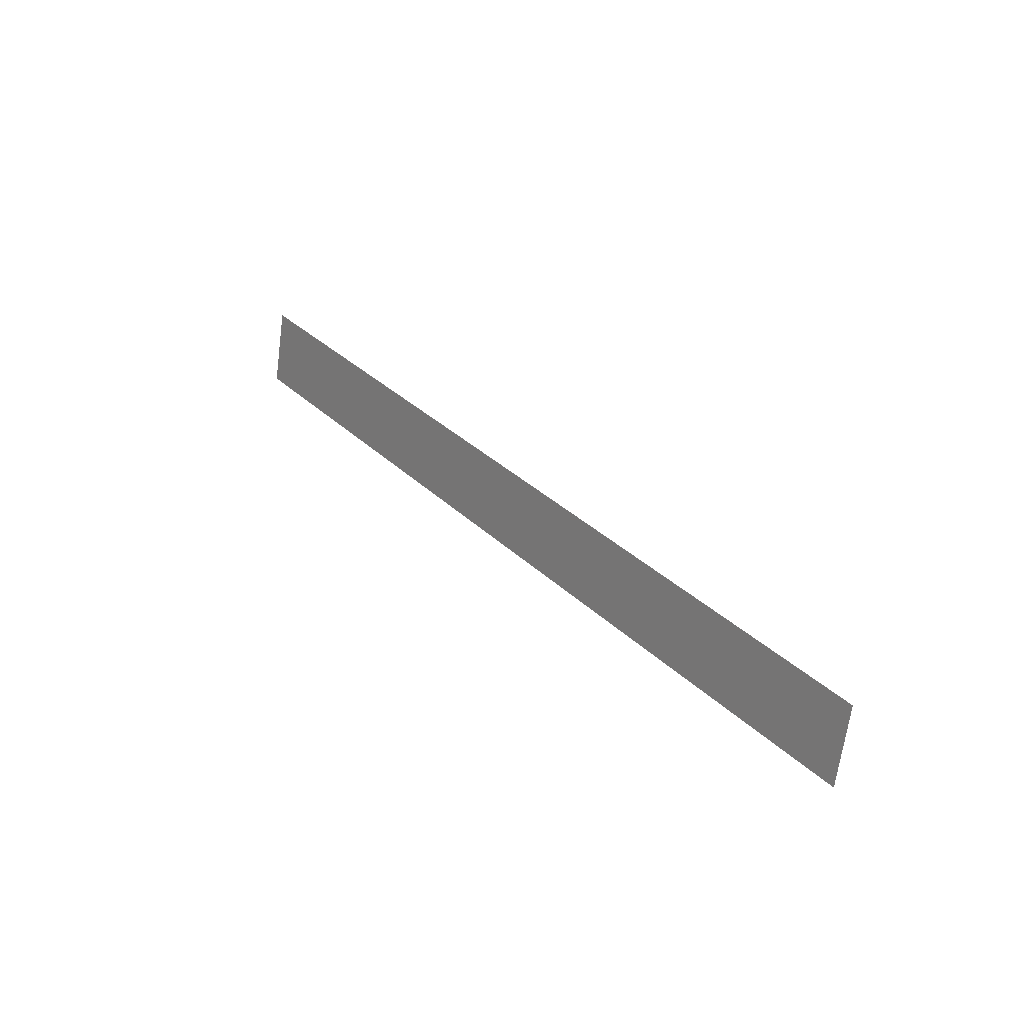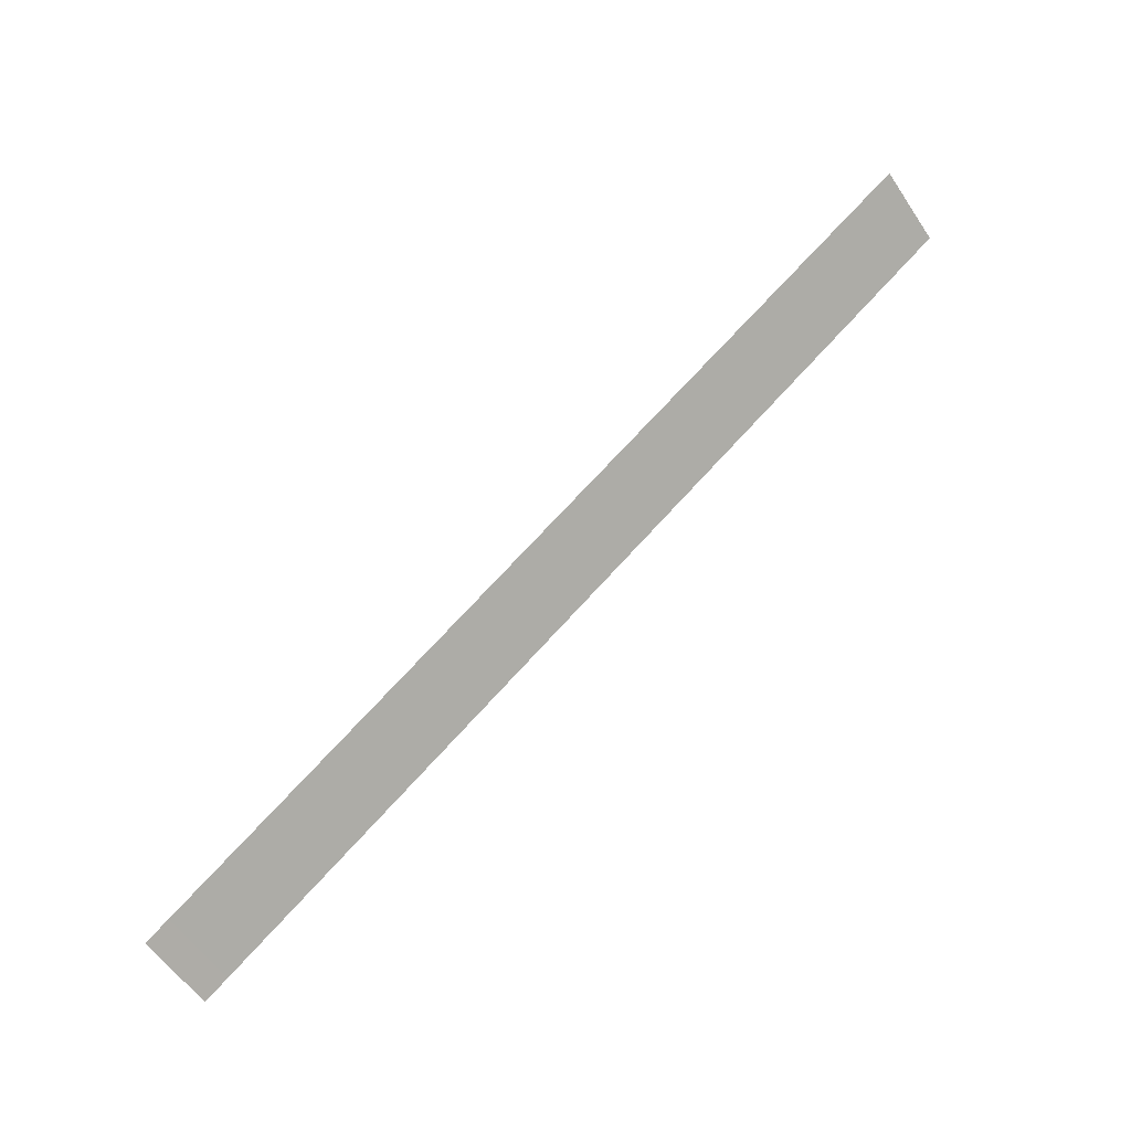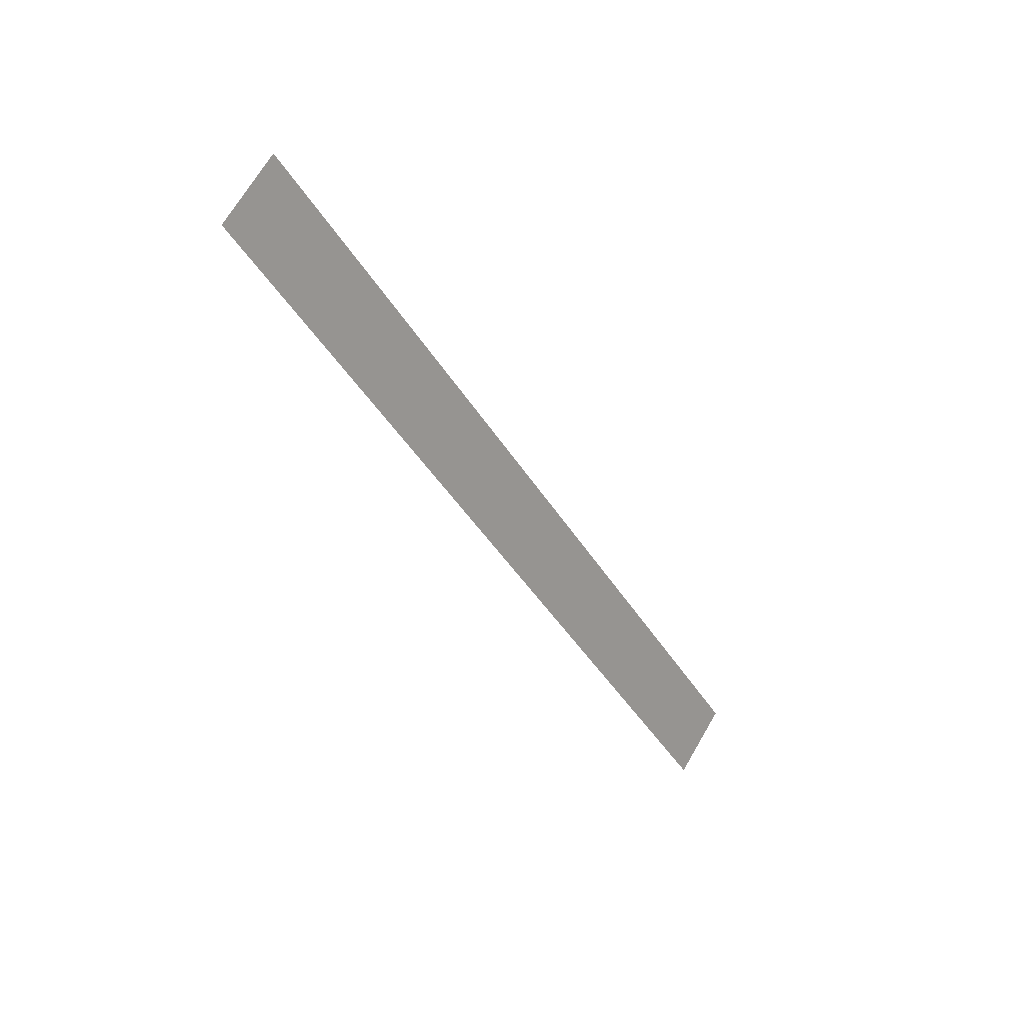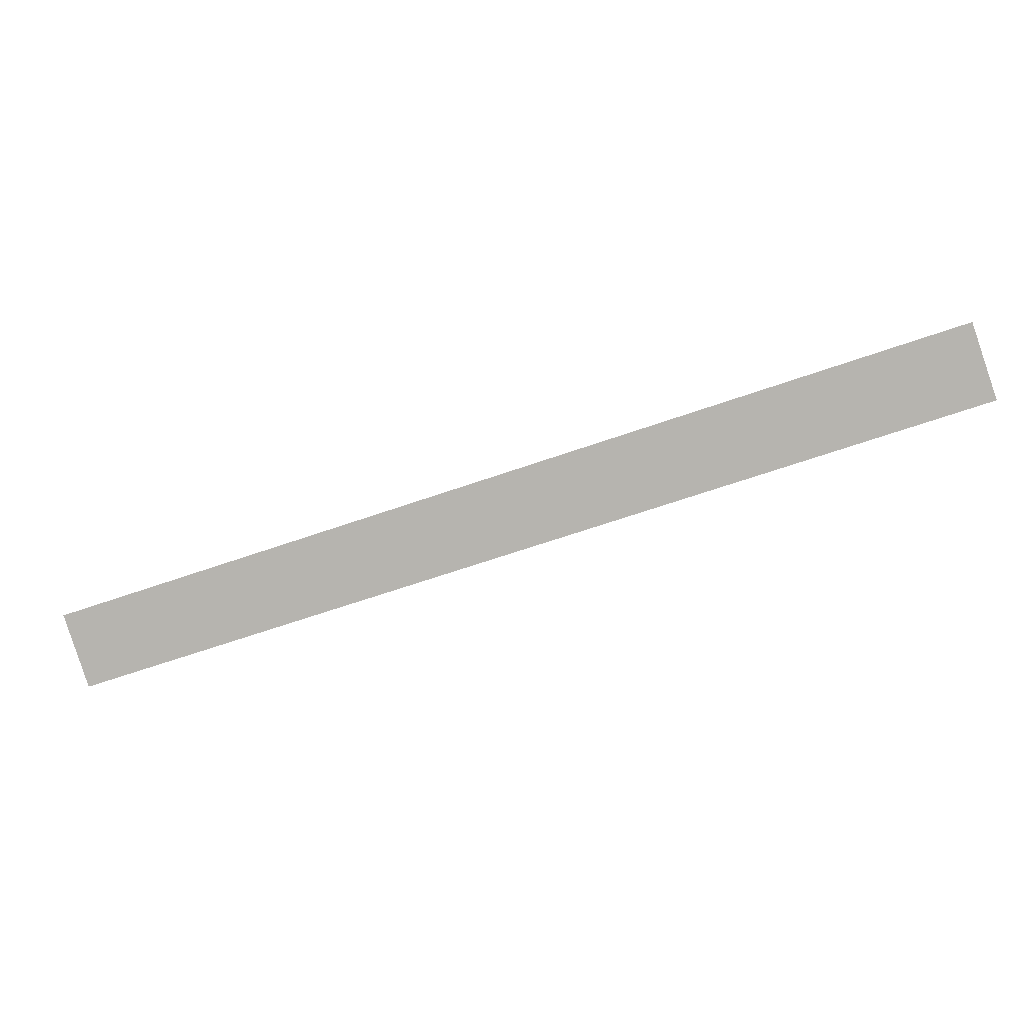
<metadata>
{"format":"obj","ext":"obj","renderer":"f3d","projection":"perspective","resolution":1024,"background":"white","views":[{"elev":53.7,"azim":84.6,"up":"+Y"},{"elev":-68.7,"azim":-117.0,"up":"+Z"},{"elev":-16.0,"azim":150.6,"up":"+Y"},{"elev":29.9,"azim":31.3,"up":"+Y"}]}
</metadata>
<code>
g Ink_geo
v 0.09488 0.03042 -0.05058
v 0.08906 0.02793 -0.04699
v 0.1034 0.01507 -0.04741
v 0.09759 0.01258 -0.04383
v 0.08324 0.02544 -0.04341
v 0.09177 0.01009 -0.04024
v 0.07743 0.02294 -0.03982
v 0.08595 0.007595 -0.03665
v 0.07161 0.02045 -0.03624
v 0.08014 0.005103 -0.03307
v 0.06579 0.01796 -0.03265
v 0.07432 0.00261 -0.02948
v 0.05997 0.01547 -0.02907
v 0.0685 0.0001178 -0.0259
v 0.05415 0.01297 -0.02548
v 0.06268 -0.002375 -0.02231
v 0.04833 0.01048 -0.0219
v 0.05686 -0.004867 -0.01873
v 0.04252 0.007989 -0.01831
v 0.05105 -0.00736 -0.01514
v 0.0367 0.005496 -0.01473
v 0.04523 -0.009853 -0.01156
v 0.03088 0.003003 -0.01114
v 0.03941 -0.01235 -0.00797
v 0.02506 0.0005109 -0.007555
v 0.03359 -0.01484 -0.004385
v 0.01924 -0.001982 -0.00397
v 0.02777 -0.01733 -0.0007996
v 0.01343 -0.004474 -0.0003842
v 0.02195 -0.01982 0.002786
v 0.007607 -0.006967 0.003201
v 0.01614 -0.02232 0.006371
v 0.001789 -0.009459 0.006787
v 0.01032 -0.02481 0.009957
v -0.004029 -0.01195 0.01037
v 0.0045 -0.0273 0.01354
v -0.009847 -0.01444 0.01396
v -0.001318 -0.02979 0.01713
v -0.01567 -0.01694 0.01754
v -0.007136 -0.03229 0.02071
v -0.02148 -0.01943 0.02113
v -0.01295 -0.03478 0.0243
v -0.0273 -0.02192 0.02471
v -0.01877 -0.03727 0.02788
v -0.03312 -0.02441 0.0283
v -0.02459 -0.03976 0.03147
v -0.03894 -0.02691 0.03188
v -0.03041 -0.04226 0.03505
v -0.04476 -0.0294 0.03547
v -0.03623 -0.04475 0.03864
v -0.05057 -0.03189 0.03906
v -0.04205 -0.04724 0.04223
v -0.05639 -0.03439 0.04264
v -0.04786 -0.04973 0.04581
v -0.06221 -0.03688 0.04623
v -0.05368 -0.05223 0.0494
v -0.06803 -0.03937 0.04981
v -0.0595 -0.05472 0.05298
v -0.07385 -0.04186 0.0534
v -0.06532 -0.05721 0.05657
v -0.07967 -0.04436 0.05698
v -0.07114 -0.0597 0.06015
v 0.09488 0.03042 -0.05058
v 0.1034 0.01507 -0.04741
v 0.08906 0.02793 -0.04699
v 0.09759 0.01258 -0.04383
v 0.08324 0.02544 -0.04341
v 0.09177 0.01009 -0.04024
v 0.07743 0.02294 -0.03982
v 0.08595 0.007595 -0.03665
v 0.07161 0.02045 -0.03624
v 0.08014 0.005103 -0.03307
v 0.06579 0.01796 -0.03265
v 0.07432 0.00261 -0.02948
v 0.05997 0.01547 -0.02907
v 0.0685 0.0001178 -0.0259
v 0.05415 0.01297 -0.02548
v 0.06268 -0.002375 -0.02231
v 0.04833 0.01048 -0.0219
v 0.05686 -0.004867 -0.01873
v 0.04252 0.007989 -0.01831
v 0.05105 -0.00736 -0.01514
v 0.0367 0.005496 -0.01473
v 0.04523 -0.009853 -0.01156
v 0.03088 0.003003 -0.01114
v 0.03941 -0.01235 -0.00797
v 0.02506 0.0005109 -0.007555
v 0.03359 -0.01484 -0.004385
v 0.01924 -0.001982 -0.00397
v 0.02777 -0.01733 -0.0007996
v 0.01343 -0.004474 -0.0003842
v 0.02195 -0.01982 0.002786
v 0.007607 -0.006967 0.003201
v 0.01614 -0.02232 0.006371
v 0.001789 -0.009459 0.006787
v 0.01032 -0.02481 0.009957
v -0.004029 -0.01195 0.01037
v 0.0045 -0.0273 0.01354
v -0.009847 -0.01444 0.01396
v -0.001318 -0.02979 0.01713
v -0.01567 -0.01694 0.01754
v -0.007136 -0.03229 0.02071
v -0.02148 -0.01943 0.02113
v -0.01295 -0.03478 0.0243
v -0.0273 -0.02192 0.02471
v -0.01877 -0.03727 0.02788
v -0.03312 -0.02441 0.0283
v -0.02459 -0.03976 0.03147
v -0.03894 -0.02691 0.03188
v -0.03041 -0.04226 0.03505
v -0.04476 -0.0294 0.03547
v -0.03623 -0.04475 0.03864
v -0.05057 -0.03189 0.03906
v -0.04205 -0.04724 0.04223
v -0.05639 -0.03439 0.04264
v -0.04786 -0.04973 0.04581
v -0.06221 -0.03688 0.04623
v -0.05368 -0.05223 0.0494
v -0.06803 -0.03937 0.04981
v -0.0595 -0.05472 0.05298
v -0.07385 -0.04186 0.0534
v -0.06532 -0.05721 0.05657
v -0.07967 -0.04436 0.05698
v -0.07114 -0.0597 0.06015
g Ink_geo_0
f 3 2 1
f 4 2 3
f 4 5 2
f 6 5 4
f 6 7 5
f 8 7 6
f 8 9 7
f 10 9 8
f 10 11 9
f 12 11 10
f 12 13 11
f 14 13 12
f 14 15 13
f 16 15 14
f 16 17 15
f 18 17 16
f 18 19 17
f 20 19 18
f 20 21 19
f 22 21 20
f 22 23 21
f 24 23 22
f 24 25 23
f 26 25 24
f 26 27 25
f 28 27 26
f 28 29 27
f 30 29 28
f 30 31 29
f 32 31 30
f 32 33 31
f 34 33 32
f 34 35 33
f 36 35 34
f 36 37 35
f 38 37 36
f 38 39 37
f 40 39 38
f 40 41 39
f 42 41 40
f 42 43 41
f 44 43 42
f 44 45 43
f 46 45 44
f 46 47 45
f 48 47 46
f 48 49 47
f 50 49 48
f 50 51 49
f 52 51 50
f 52 53 51
f 54 53 52
f 54 55 53
f 56 55 54
f 56 57 55
f 58 57 56
f 58 59 57
f 60 59 58
f 60 61 59
f 62 61 60
f 65 64 63
f 65 66 64
f 67 66 65
f 67 68 66
f 69 68 67
f 69 70 68
f 71 70 69
f 71 72 70
f 73 72 71
f 73 74 72
f 75 74 73
f 75 76 74
f 77 76 75
f 77 78 76
f 79 78 77
f 79 80 78
f 81 80 79
f 81 82 80
f 83 82 81
f 83 84 82
f 85 84 83
f 85 86 84
f 87 86 85
f 87 88 86
f 89 88 87
f 89 90 88
f 91 90 89
f 91 92 90
f 93 92 91
f 93 94 92
f 95 94 93
f 95 96 94
f 97 96 95
f 97 98 96
f 99 98 97
f 99 100 98
f 101 100 99
f 101 102 100
f 103 102 101
f 103 104 102
f 105 104 103
f 105 106 104
f 107 106 105
f 107 108 106
f 109 108 107
f 109 110 108
f 111 110 109
f 111 112 110
f 113 112 111
f 113 114 112
f 115 114 113
f 115 116 114
f 117 116 115
f 117 118 116
f 119 118 117
f 119 120 118
f 121 120 119
f 121 122 120
f 123 122 121
f 123 124 122

</code>
